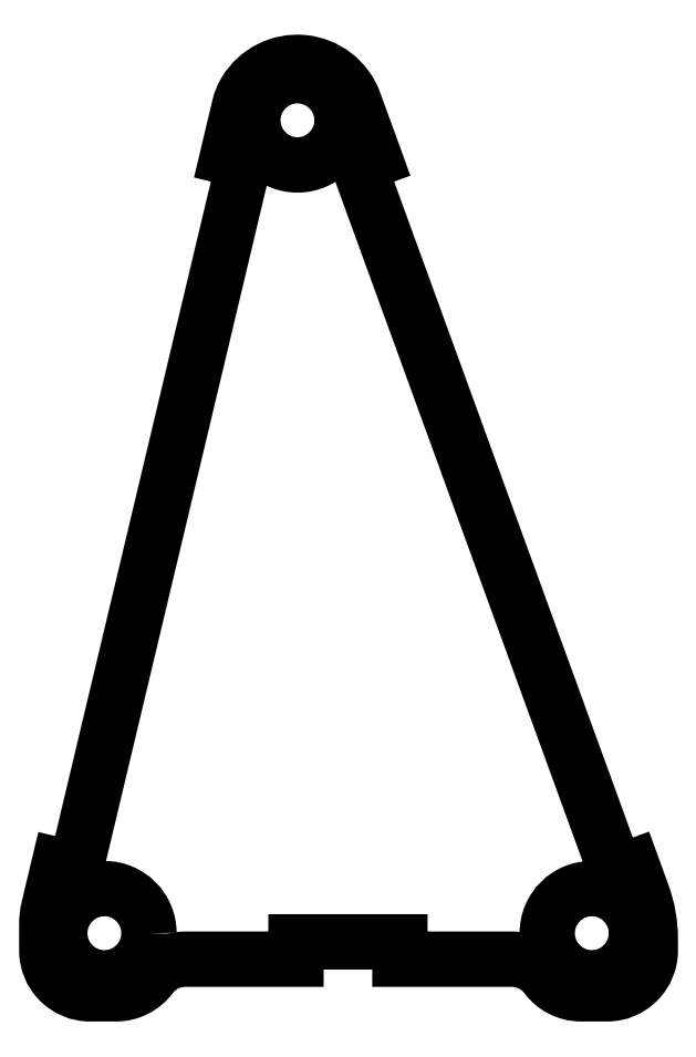
<metadata>
{"format":"dxf","ext":"dxf","renderer":"ezdxf+matplotlib","layout":"modelspace","background":"white","min_lineweight":24,"dpi":150}
</metadata>
<code>
0
SECTION
2
ENTITIES
0
LWPOLYLINE
8
0
90
29
70
1
43
0
10
-66.5
20
6.058
10
-68.45
20
6.521
10
-69.62
20
1.598
42
0.05848
10
-69.84
20
-0.2544
10
-69.84
20
-3.316
42
0.4142
10
-64.84
20
-8.316
10
-61.84
20
-8.316
42
0.2361
10
-57.84
20
-6.316
42
-0.2361
10
-53.84
20
-4.316
10
-41.05
20
-4.316
10
-41.05
20
-2.316
10
-29.05
20
-2.316
10
-29.05
20
-4.316
10
-16.12
20
-4.316
42
-0.2361
10
-12.12
20
-6.316
42
0.2361
10
-8.121
20
-8.316
10
-5.121
20
-8.316
42
0.4142
10
-0.1206
20
-3.316
10
-0.1206
20
-1.961
42
0.08749
10
-1.025
20
3.169
10
-2.173
20
6.322
10
-4.052
20
5.638
10
-33.81
20
87.39
10
-31.93
20
88.08
10
-34.32
20
94.65
42
0.6313
10
-46.9
20
95.85
42
0.07675
10
-47.59
20
94.16
10
-48.98
20
88.32
10
-47.04
20
87.85
0
CIRCLE
8
0
10
-40.88
20
92.56
30
0
40
5.15
210
0
220
-0
230
1
0
CIRCLE
8
0
10
-6.878
20
-1.316
30
0
40
5.15
210
0
220
-0
230
1
0
CIRCLE
8
0
10
-63.18
20
-1.316
30
0
40
5.15
210
0
220
-0
230
1
0
ENDSEC
0
EOF

</code>
